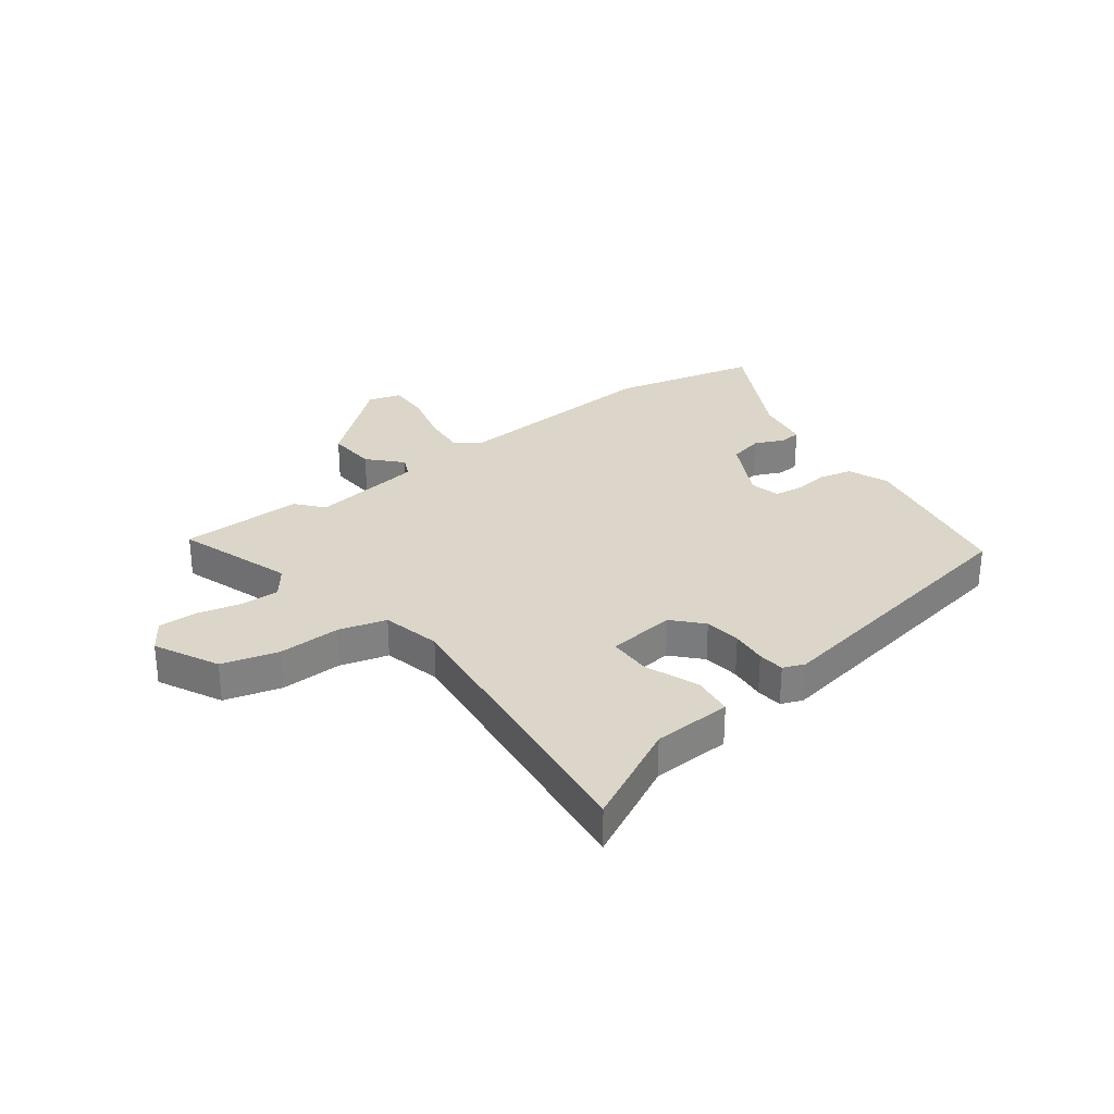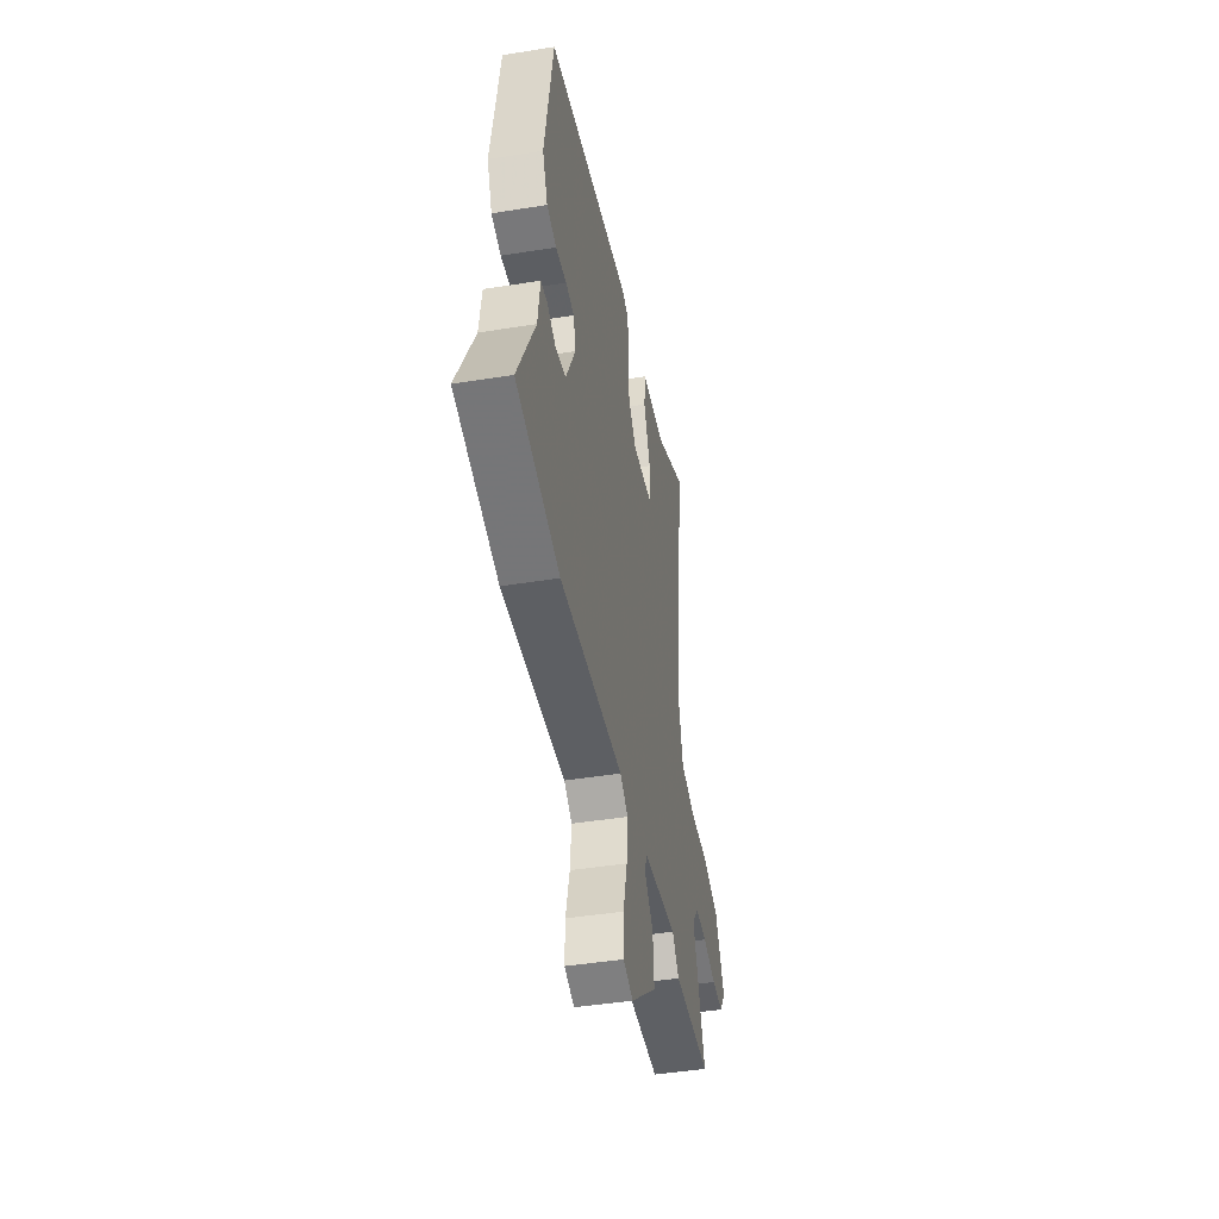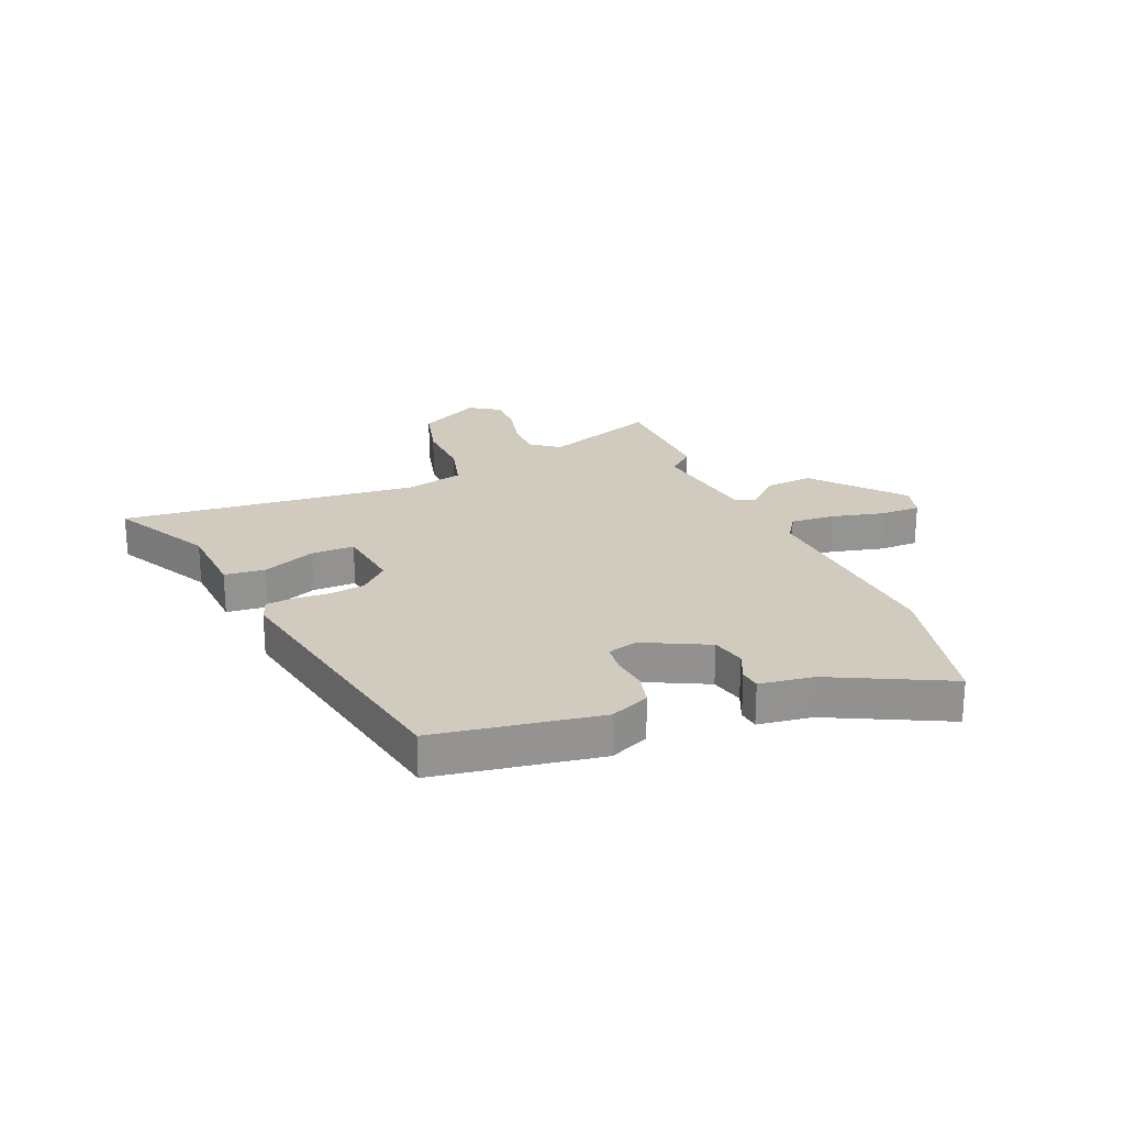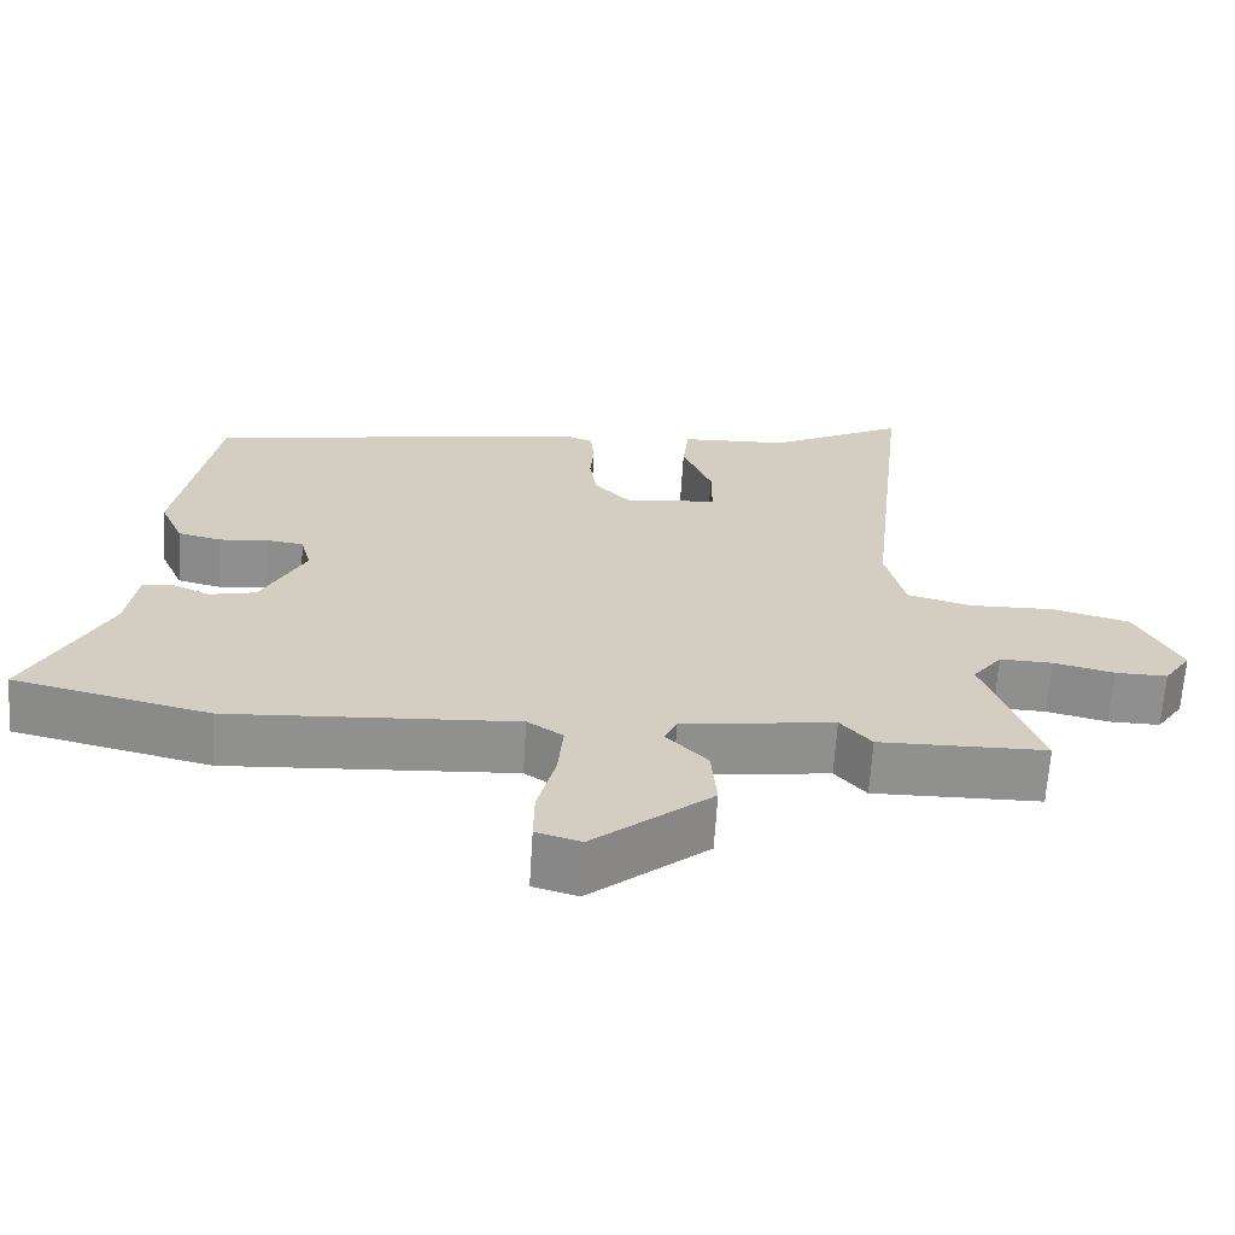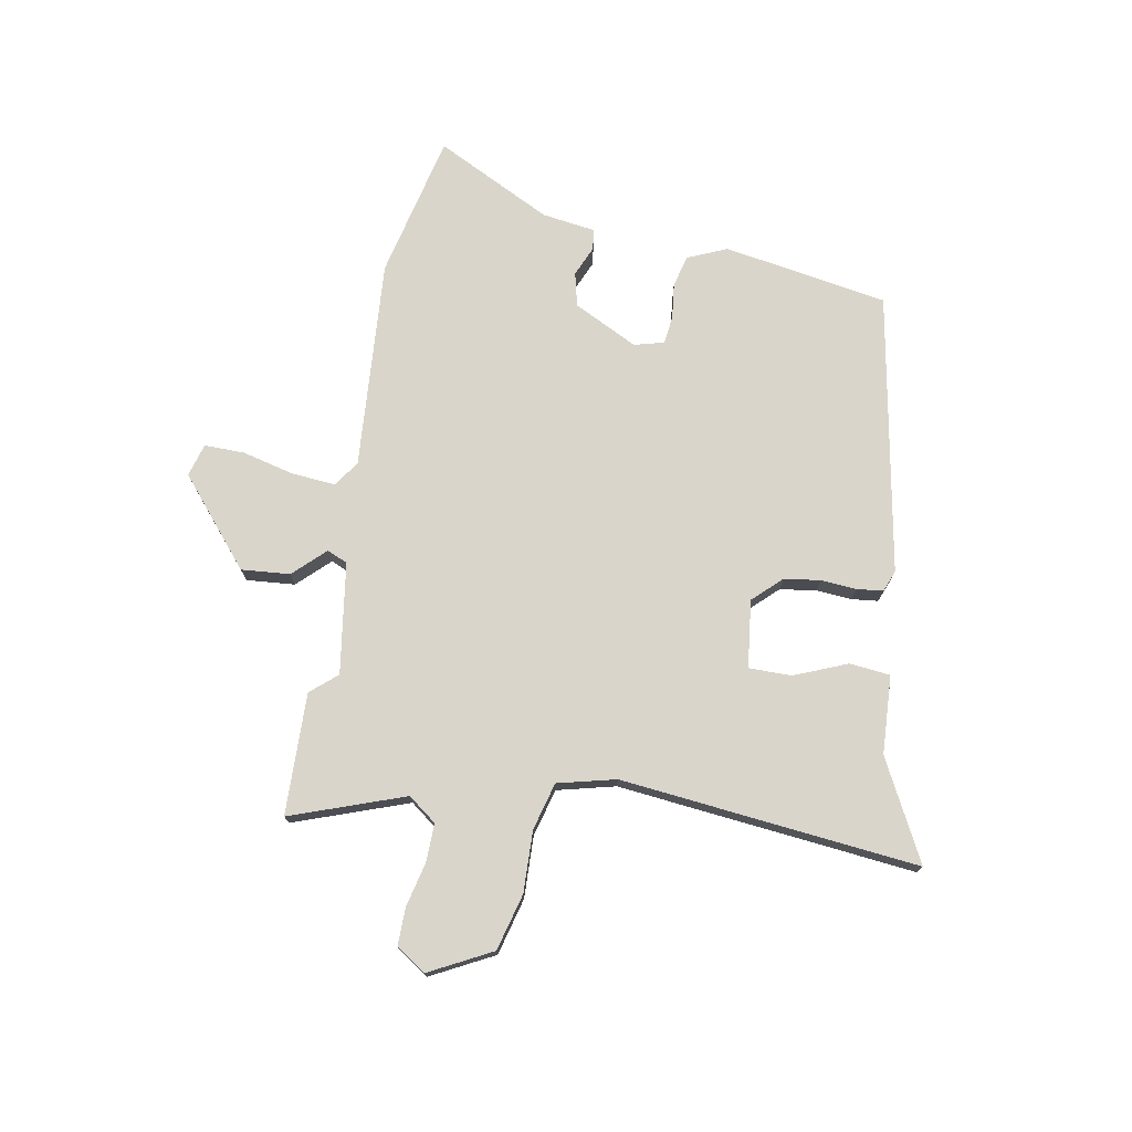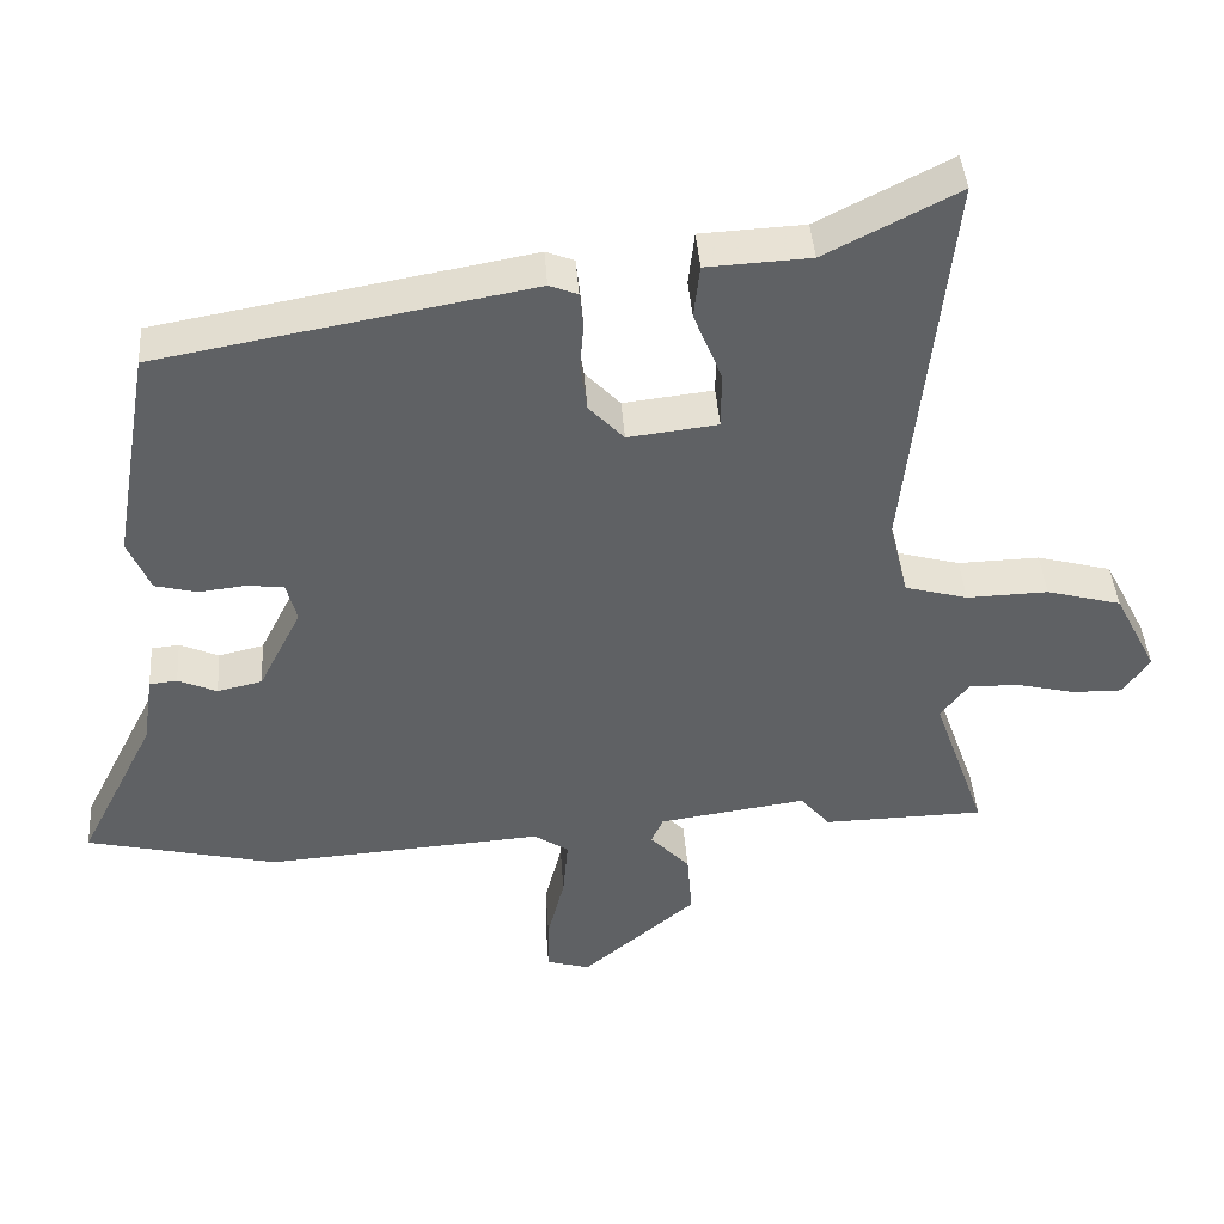
<metadata>
{"format":"obj","ext":"obj","renderer":"f3d","projection":"perspective","resolution":1024,"background":"white","views":[{"elev":29.9,"azim":-36.5,"up":"+Y"},{"elev":-44.1,"azim":100.7,"up":"+Z"},{"elev":23.4,"azim":66.9,"up":"+Y"},{"elev":-65.4,"azim":176.4,"up":"+Z"},{"elev":74.6,"azim":-80.0,"up":"+Y"},{"elev":42.3,"azim":175.9,"up":"+Z"}]}
</metadata>
<code>
v -0.396 0.07 -0.502
v -0.612 0.07 -0.498
v -0.541 0.07 -0.296
v -0.579 0.07 -0.246
v -0.647 0.07 -0.248
v -0.725 0.07 -0.267
v -0.792 0.07 -0.268
v -0.827 0.07 -0.216
v -0.77 0.07 -0.105
v -0.67 0.07 -0.078
v -0.561 0.07 -0.081
v -0.477 0.07 -0.058
v -0.452 0.07 0.045
v -0.509 0.07 0.573
v -0.332 0.07 0.482
v -0.193 0.07 0.475
v -0.185 0.07 0.403
v -0.223 0.07 0.309
v -0.223 0.07 0.233
v -0.103 0.07 0.219
v -0.056 0.07 0.269
v -0.047 0.07 0.333
v -0.052 0.07 0.396
v -0.047 0.07 0.443
v -0.009 0.07 0.458
v 0.488 0.07 0.369
v 0.538 0.07 0.078
v 0.508 0.07 0.008
v 0.452 0.07 -0.006
v 0.389 0.07 0.001
v 0.34 0.07 -0.005
v 0.326 0.07 -0.058
v 0.383 0.07 -0.171
v 0.443 0.07 -0.185
v 0.495 0.07 -0.162
v 0.532 0.07 -0.166
v 0.546 0.07 -0.261
v 0.649 0.07 -0.465
v 0.394 0.07 -0.525
v 0.023 0.07 -0.5
v -0.023 0.07 -0.531
v -0.016 0.07 -0.61
v 0.007 0.07 -0.701
v 0.008 0.07 -0.772
v -0.05 0.07 -0.789
v -0.203 0.07 -0.661
v -0.196 0.07 -0.575
v -0.143 0.07 -0.519
v -0.159 0.07 -0.483
v -0.356 0.07 -0.455
v -0.396 0 -0.502
v -0.612 0 -0.498
v -0.541 0 -0.296
v -0.579 0 -0.246
v -0.647 0 -0.248
v -0.725 0 -0.267
v -0.792 0 -0.268
v -0.827 0 -0.216
v -0.77 0 -0.105
v -0.67 0 -0.078
v -0.561 0 -0.081
v -0.477 0 -0.058
v -0.452 0 0.045
v -0.509 0 0.573
v -0.332 0 0.482
v -0.193 0 0.475
v -0.185 0 0.403
v -0.223 0 0.309
v -0.223 0 0.233
v -0.103 0 0.219
v -0.056 0 0.269
v -0.047 0 0.333
v -0.052 0 0.396
v -0.047 0 0.443
v -0.009 0 0.458
v 0.488 0 0.369
v 0.538 0 0.078
v 0.508 0 0.008
v 0.452 0 -0.006
v 0.389 0 0.001
v 0.34 0 -0.005
v 0.326 0 -0.058
v 0.383 0 -0.171
v 0.443 0 -0.185
v 0.495 0 -0.162
v 0.532 0 -0.166
v 0.546 0 -0.261
v 0.649 0 -0.465
v 0.394 0 -0.525
v 0.023 0 -0.5
v -0.023 0 -0.531
v -0.016 0 -0.61
v 0.007 0 -0.701
v 0.008 0 -0.772
v -0.05 0 -0.789
v -0.203 0 -0.661
v -0.196 0 -0.575
v -0.143 0 -0.519
v -0.159 0 -0.483
v -0.356 0 -0.455
f 46 47 48
f 45 46 48
f 44 45 48
f 43 44 48
f 42 43 48
f 41 42 48 49
f 40 41 49
f 40 49 50
f 39 40 50
f 38 39 50
f 37 38 50
f 34 35 36 37
f 33 34 37 50
f 28 29 30
f 27 28 30
f 26 27 30
f 25 26 30
f 24 25 30
f 23 24 30
f 22 23 30
f 21 22 30 31
f 20 21 31 32
f 15 16 17 18
f 15 18 19
f 14 15 19
f 13 14 19
f 32 33 50
f 20 32 50
f 19 20 50
f 13 19 50
f 12 13 50
f 9 10 11
f 8 9 11
f 7 8 11
f 6 7 11
f 5 6 11
f 50 1 2 3
f 50 3 4
f 12 50 4
f 4 5 11 12
f 98 97 96
f 98 96 95
f 98 95 94
f 98 94 93
f 98 93 92
f 99 98 92 91
f 99 91 90
f 100 99 90
f 100 90 89
f 100 89 88
f 100 88 87
f 87 86 85 84
f 100 87 84 83
f 80 79 78
f 80 78 77
f 80 77 76
f 80 76 75
f 80 75 74
f 80 74 73
f 80 73 72
f 81 80 72 71
f 82 81 71 70
f 68 67 66 65
f 69 68 65
f 69 65 64
f 69 64 63
f 100 83 82
f 100 82 70
f 100 70 69
f 100 69 63
f 100 63 62
f 61 60 59
f 61 59 58
f 61 58 57
f 61 57 56
f 61 56 55
f 53 52 51 100
f 54 53 100
f 54 100 62
f 62 61 55 54
f 1 51 52 2
f 2 52 53 3
f 3 53 54 4
f 4 54 55 5
f 5 55 56 6
f 6 56 57 7
f 7 57 58 8
f 8 58 59 9
f 9 59 60 10
f 10 60 61 11
f 11 61 62 12
f 12 62 63 13
f 13 63 64 14
f 14 64 65 15
f 15 65 66 16
f 16 66 67 17
f 17 67 68 18
f 18 68 69 19
f 19 69 70 20
f 20 70 71 21
f 21 71 72 22
f 22 72 73 23
f 23 73 74 24
f 24 74 75 25
f 25 75 76 26
f 26 76 77 27
f 27 77 78 28
f 28 78 79 29
f 29 79 80 30
f 30 80 81 31
f 31 81 82 32
f 32 82 83 33
f 33 83 84 34
f 34 84 85 35
f 35 85 86 36
f 36 86 87 37
f 37 87 88 38
f 38 88 89 39
f 39 89 90 40
f 40 90 91 41
f 41 91 92 42
f 42 92 93 43
f 43 93 94 44
f 44 94 95 45
f 45 95 96 46
f 46 96 97 47
f 47 97 98 48
f 48 98 99 49
f 49 99 100 50
f 50 100 51 1

</code>
